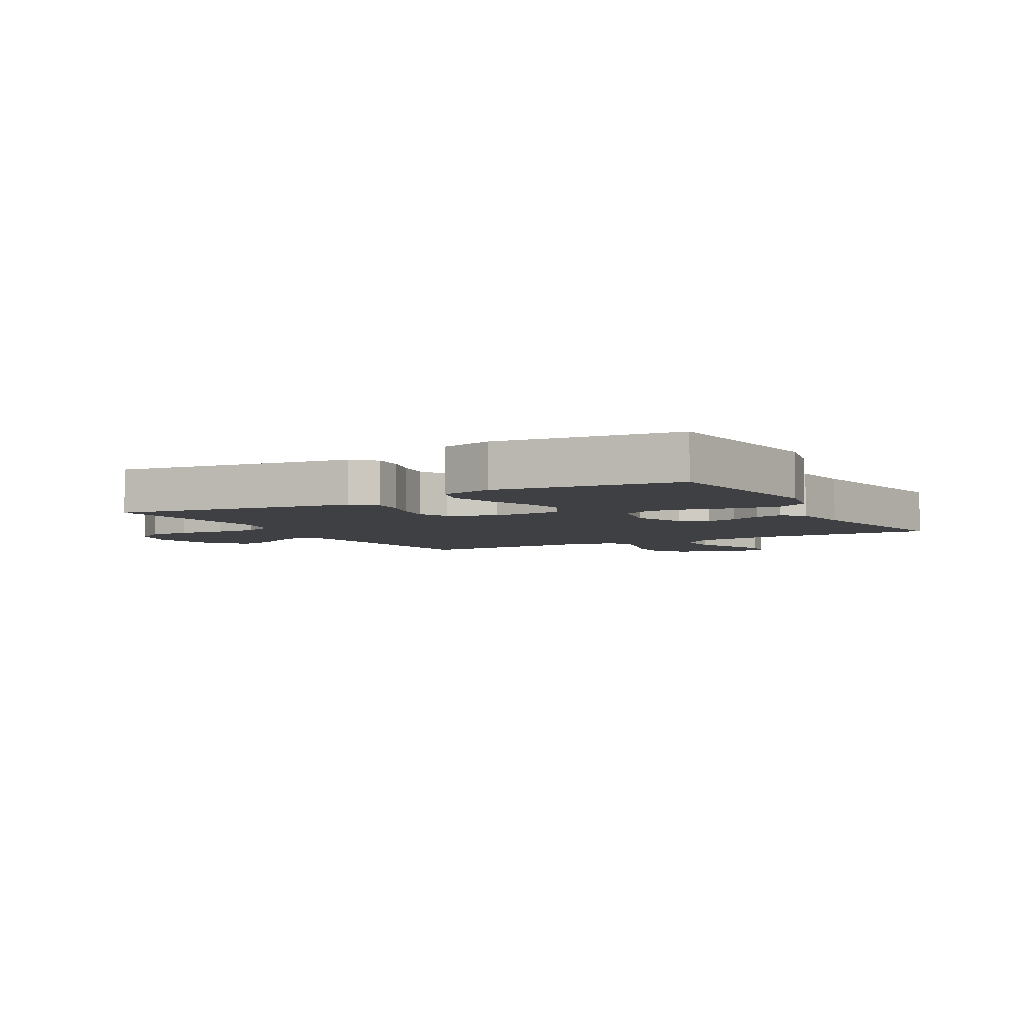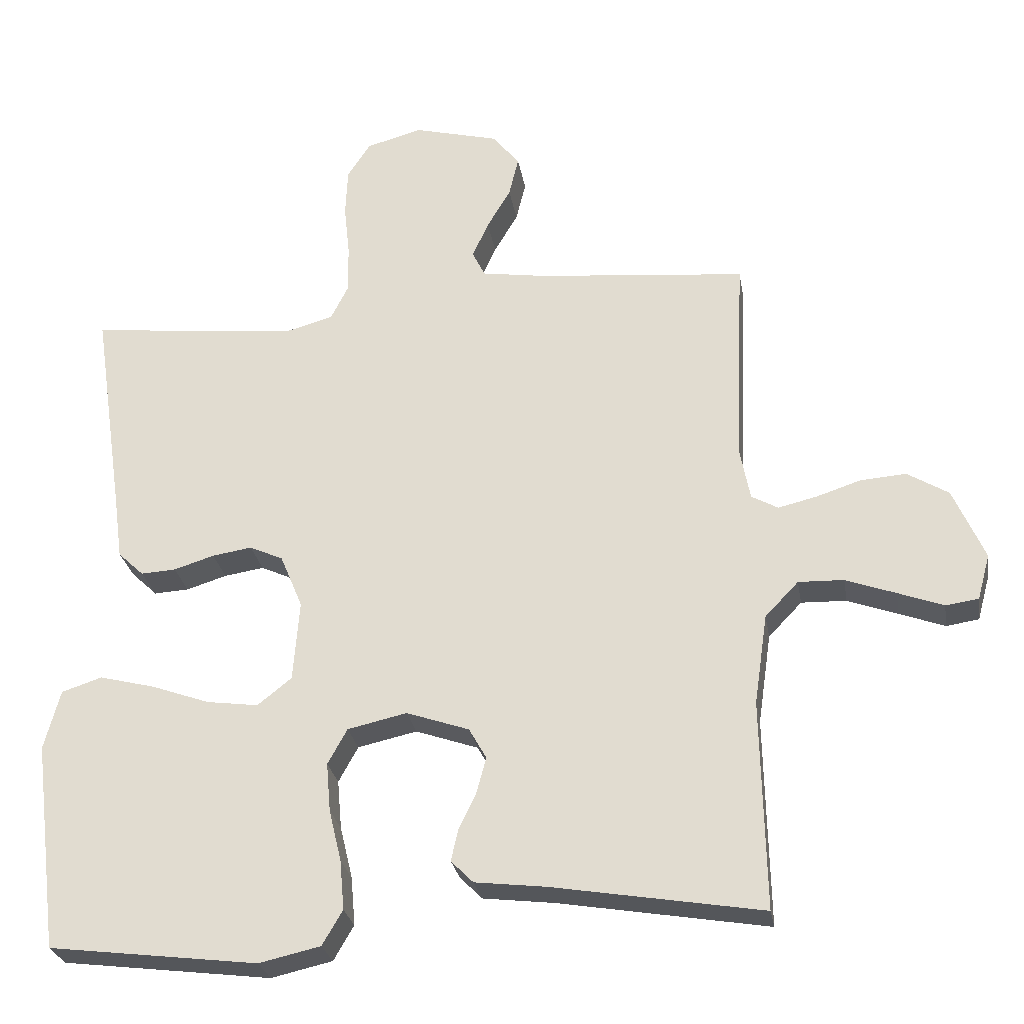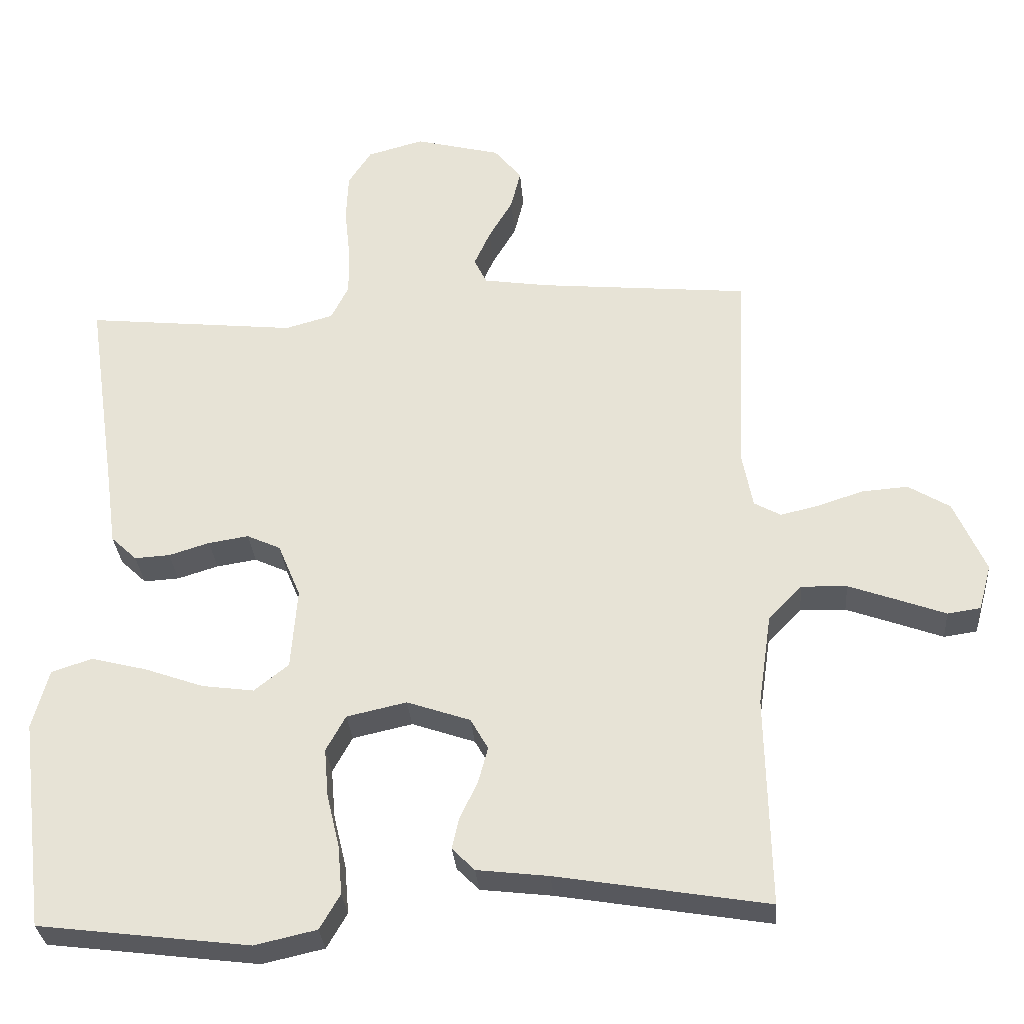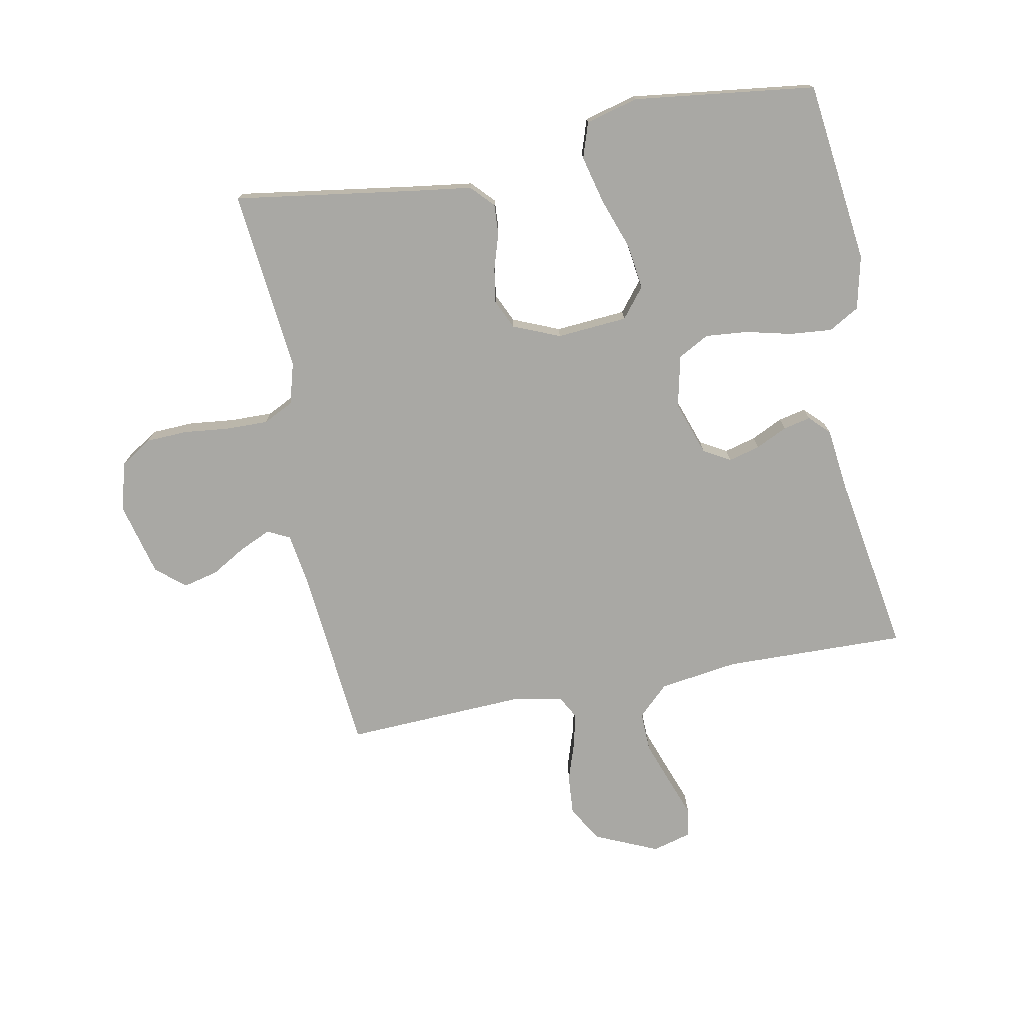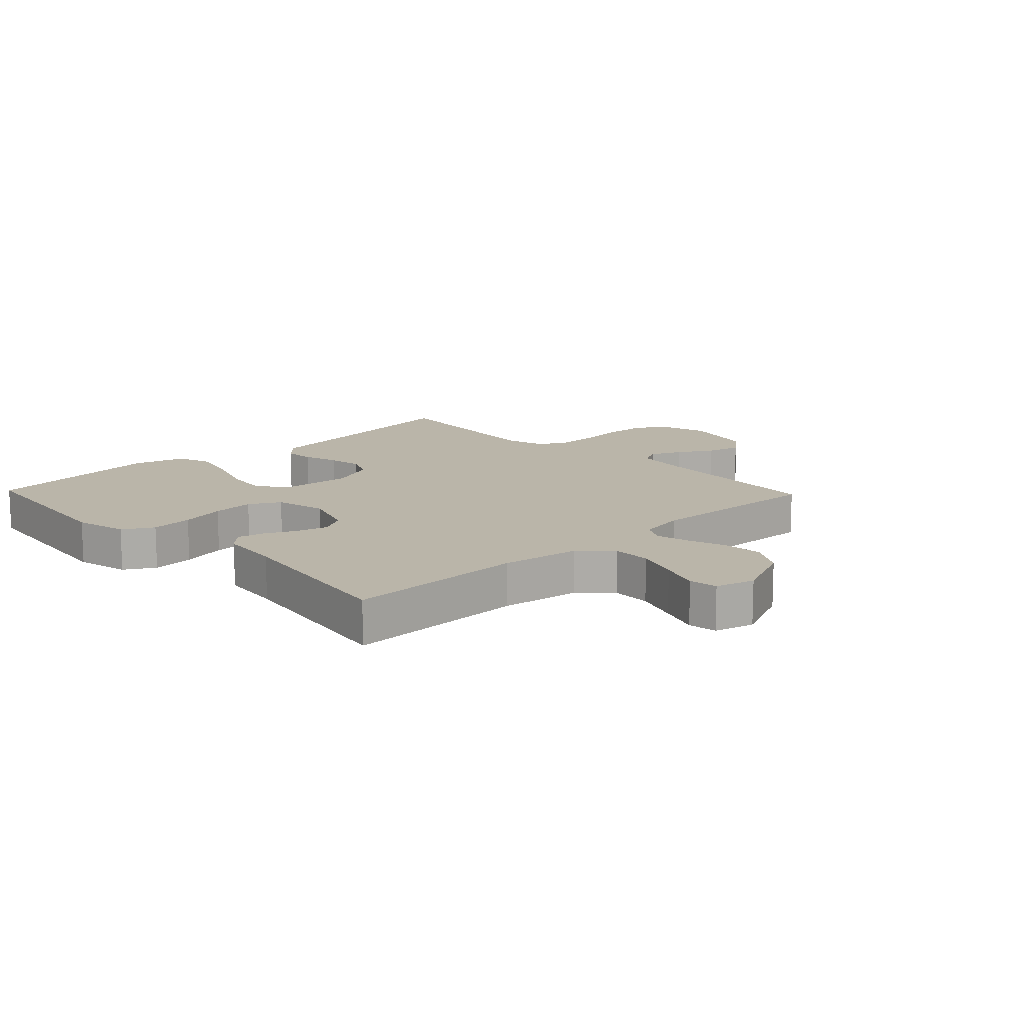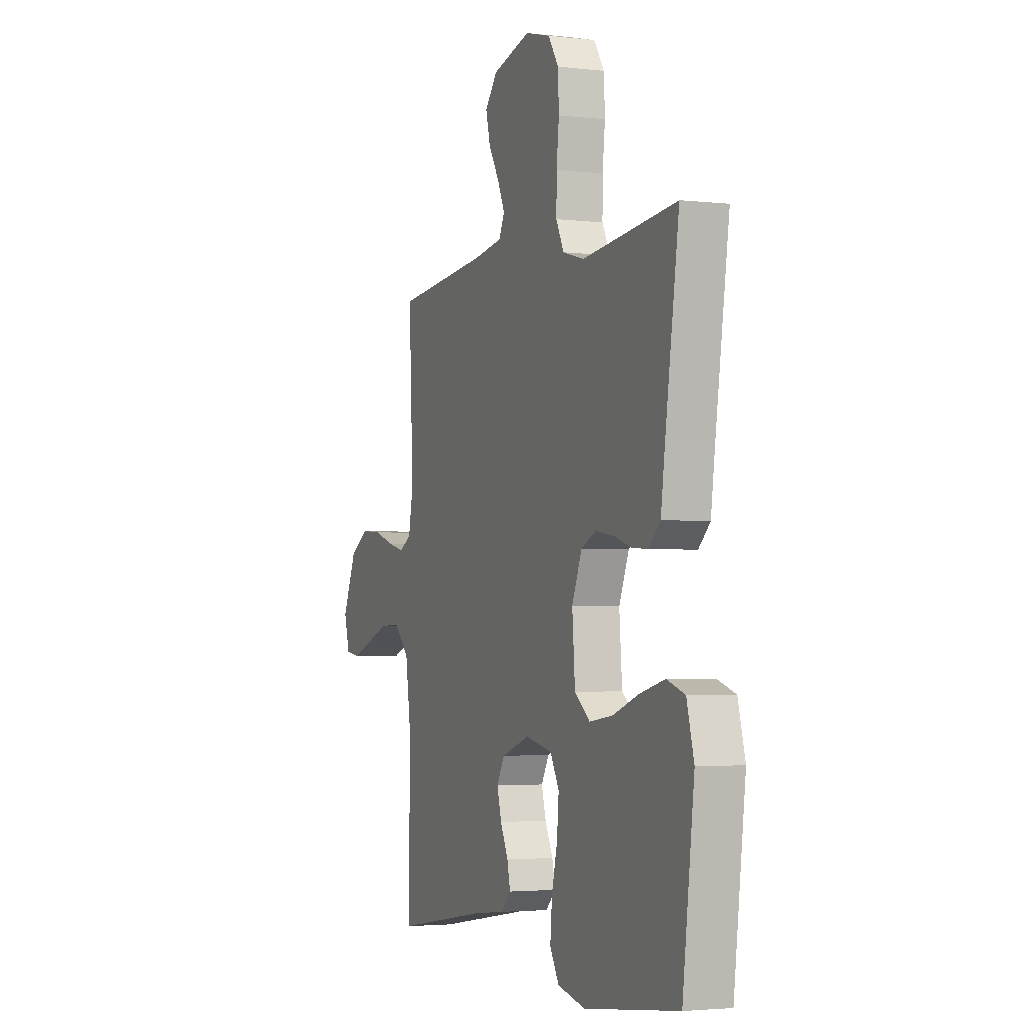
<metadata>
{"format":"obj","ext":"obj","renderer":"f3d","projection":"perspective","resolution":1024,"background":"white","views":[{"elev":-5.0,"azim":119.3,"up":"+Y"},{"elev":-27.1,"azim":-170.6,"up":"+Z"},{"elev":-30.8,"azim":-175.6,"up":"+Z"},{"elev":-74.9,"azim":100.8,"up":"+Y"},{"elev":13.5,"azim":-133.7,"up":"+Y"},{"elev":-3.0,"azim":68.1,"up":"+Z"}]}
</metadata>
<code>
v -0.5 0.07 0.5
v -0.2 0.07 0.528
v -0.108 0.07 0.542
v -0.09 0.07 0.579
v -0.113 0.07 0.63
v -0.147 0.07 0.688
v -0.161 0.07 0.745
v -0.122 0.07 0.793
v 0 0.07 0.824
v 0.08 0.07 0.802
v 0.113 0.07 0.751
v 0.116 0.07 0.682
v 0.108 0.07 0.607
v 0.107 0.07 0.538
v 0.132 0.07 0.488
v 0.2 0.07 0.469
v 0.5 0.07 0.5
v 0.456 0.07 0.2
v 0.443 0.07 0.104
v 0.406 0.07 0.069
v 0.356 0.07 0.072
v 0.298 0.07 0.09
v 0.241 0.07 0.099
v 0.193 0.07 0.077
v 0.161 0.07 0
v 0.17 0.07 -0.116
v 0.219 0.07 -0.155
v 0.293 0.07 -0.145
v 0.377 0.07 -0.115
v 0.456 0.07 -0.095
v 0.514 0.07 -0.114
v 0.537 0.07 -0.2
v 0.5 0.07 -0.5
v 0.2 0.07 -0.537
v 0.112 0.07 -0.517
v 0.083 0.07 -0.467
v 0.089 0.07 -0.397
v 0.107 0.07 -0.322
v 0.113 0.07 -0.252
v 0.085 0.07 -0.201
v 0 0.07 -0.182
v -0.09 0.07 -0.213
v -0.115 0.07 -0.257
v -0.101 0.07 -0.309
v -0.076 0.07 -0.361
v -0.066 0.07 -0.406
v -0.098 0.07 -0.438
v -0.2 0.07 -0.45
v -0.5 0.07 -0.5
v -0.494 0.07 -0.2
v -0.513 0.07 -0.07
v -0.561 0.07 -0.02
v -0.626 0.07 -0.022
v -0.698 0.07 -0.048
v -0.763 0.07 -0.072
v -0.81 0.07 -0.065
v -0.828 0.07 0
v -0.783 0.07 0.103
v -0.724 0.07 0.139
v -0.658 0.07 0.134
v -0.594 0.07 0.113
v -0.539 0.07 0.1
v -0.501 0.07 0.121
v -0.486 0.07 0.2
v -0.5 0 0.5
v -0.2 0 0.528
v -0.108 0 0.542
v -0.09 0 0.579
v -0.113 0 0.63
v -0.147 0 0.688
v -0.161 0 0.745
v -0.122 0 0.793
v 0 0 0.824
v 0.08 0 0.802
v 0.113 0 0.751
v 0.116 0 0.682
v 0.108 0 0.607
v 0.107 0 0.538
v 0.132 0 0.488
v 0.2 0 0.469
v 0.5 0 0.5
v 0.456 0 0.2
v 0.443 0 0.104
v 0.406 0 0.069
v 0.356 0 0.072
v 0.298 0 0.09
v 0.241 0 0.099
v 0.193 0 0.077
v 0.161 0 0
v 0.17 0 -0.116
v 0.219 0 -0.155
v 0.293 0 -0.145
v 0.377 0 -0.115
v 0.456 0 -0.095
v 0.514 0 -0.114
v 0.537 0 -0.2
v 0.5 0 -0.5
v 0.2 0 -0.537
v 0.112 0 -0.517
v 0.083 0 -0.467
v 0.089 0 -0.397
v 0.107 0 -0.322
v 0.113 0 -0.252
v 0.085 0 -0.201
v 0 0 -0.182
v -0.09 0 -0.213
v -0.115 0 -0.257
v -0.101 0 -0.309
v -0.076 0 -0.361
v -0.066 0 -0.406
v -0.098 0 -0.438
v -0.2 0 -0.45
v -0.5 0 -0.5
v -0.494 0 -0.2
v -0.513 0 -0.07
v -0.561 0 -0.02
v -0.626 0 -0.022
v -0.698 0 -0.048
v -0.763 0 -0.072
v -0.81 0 -0.065
v -0.828 0 0
v -0.783 0 0.103
v -0.724 0 0.139
v -0.658 0 0.134
v -0.594 0 0.113
v -0.539 0 0.1
v -0.501 0 0.121
v -0.486 0 0.2
f 58 59 60 61
f 58 61 62
f 57 58 62
f 54 55 56 57
f 53 54 57 62
f 52 53 62 63
f 48 49 50
f 48 50 51
f 47 48 51
f 44 45 46 47
f 43 44 47 51
f 42 43 51 52
f 35 36 37 38
f 35 38 39
f 34 35 39
f 33 34 39
f 32 33 39 40
f 28 29 30 31
f 28 31 32 40
f 19 20 21 22
f 18 19 22 23
f 16 17 18 23
f 15 16 23 24
f 10 11 12 13
f 10 13 14
f 9 10 14
f 8 9 14
f 5 6 7 8
f 4 5 8 14
f 3 4 14 15
f 64 1 2
f 63 64 2 3
f 41 42 52 63
f 27 28 40
f 26 27 40 41
f 25 26 41 63
f 24 25 63
f 3 15 24 63
f 125 124 123 122
f 126 125 122
f 126 122 121
f 121 120 119 118
f 126 121 118 117
f 127 126 117 116
f 114 113 112
f 115 114 112
f 115 112 111
f 111 110 109 108
f 115 111 108 107
f 116 115 107 106
f 102 101 100 99
f 103 102 99
f 103 99 98
f 103 98 97
f 104 103 97 96
f 95 94 93 92
f 104 96 95 92
f 86 85 84 83
f 87 86 83 82
f 87 82 81 80
f 88 87 80 79
f 77 76 75 74
f 78 77 74
f 78 74 73
f 78 73 72
f 72 71 70 69
f 78 72 69 68
f 79 78 68 67
f 66 65 128
f 67 66 128 127
f 127 116 106 105
f 104 92 91
f 105 104 91 90
f 127 105 90 89
f 127 89 88
f 127 88 79 67
f 1 65 66 2
f 2 66 67 3
f 3 67 68 4
f 4 68 69 5
f 5 69 70 6
f 6 70 71 7
f 7 71 72 8
f 8 72 73 9
f 9 73 74 10
f 10 74 75 11
f 11 75 76 12
f 12 76 77 13
f 13 77 78 14
f 14 78 79 15
f 15 79 80 16
f 16 80 81 17
f 17 81 82 18
f 18 82 83 19
f 19 83 84 20
f 20 84 85 21
f 21 85 86 22
f 22 86 87 23
f 23 87 88 24
f 24 88 89 25
f 25 89 90 26
f 26 90 91 27
f 27 91 92 28
f 28 92 93 29
f 29 93 94 30
f 30 94 95 31
f 31 95 96 32
f 32 96 97 33
f 33 97 98 34
f 34 98 99 35
f 35 99 100 36
f 36 100 101 37
f 37 101 102 38
f 38 102 103 39
f 39 103 104 40
f 40 104 105 41
f 41 105 106 42
f 42 106 107 43
f 43 107 108 44
f 44 108 109 45
f 45 109 110 46
f 46 110 111 47
f 47 111 112 48
f 48 112 113 49
f 49 113 114 50
f 50 114 115 51
f 51 115 116 52
f 52 116 117 53
f 53 117 118 54
f 54 118 119 55
f 55 119 120 56
f 56 120 121 57
f 57 121 122 58
f 58 122 123 59
f 59 123 124 60
f 60 124 125 61
f 61 125 126 62
f 62 126 127 63
f 63 127 128 64
f 64 128 65 1

</code>
